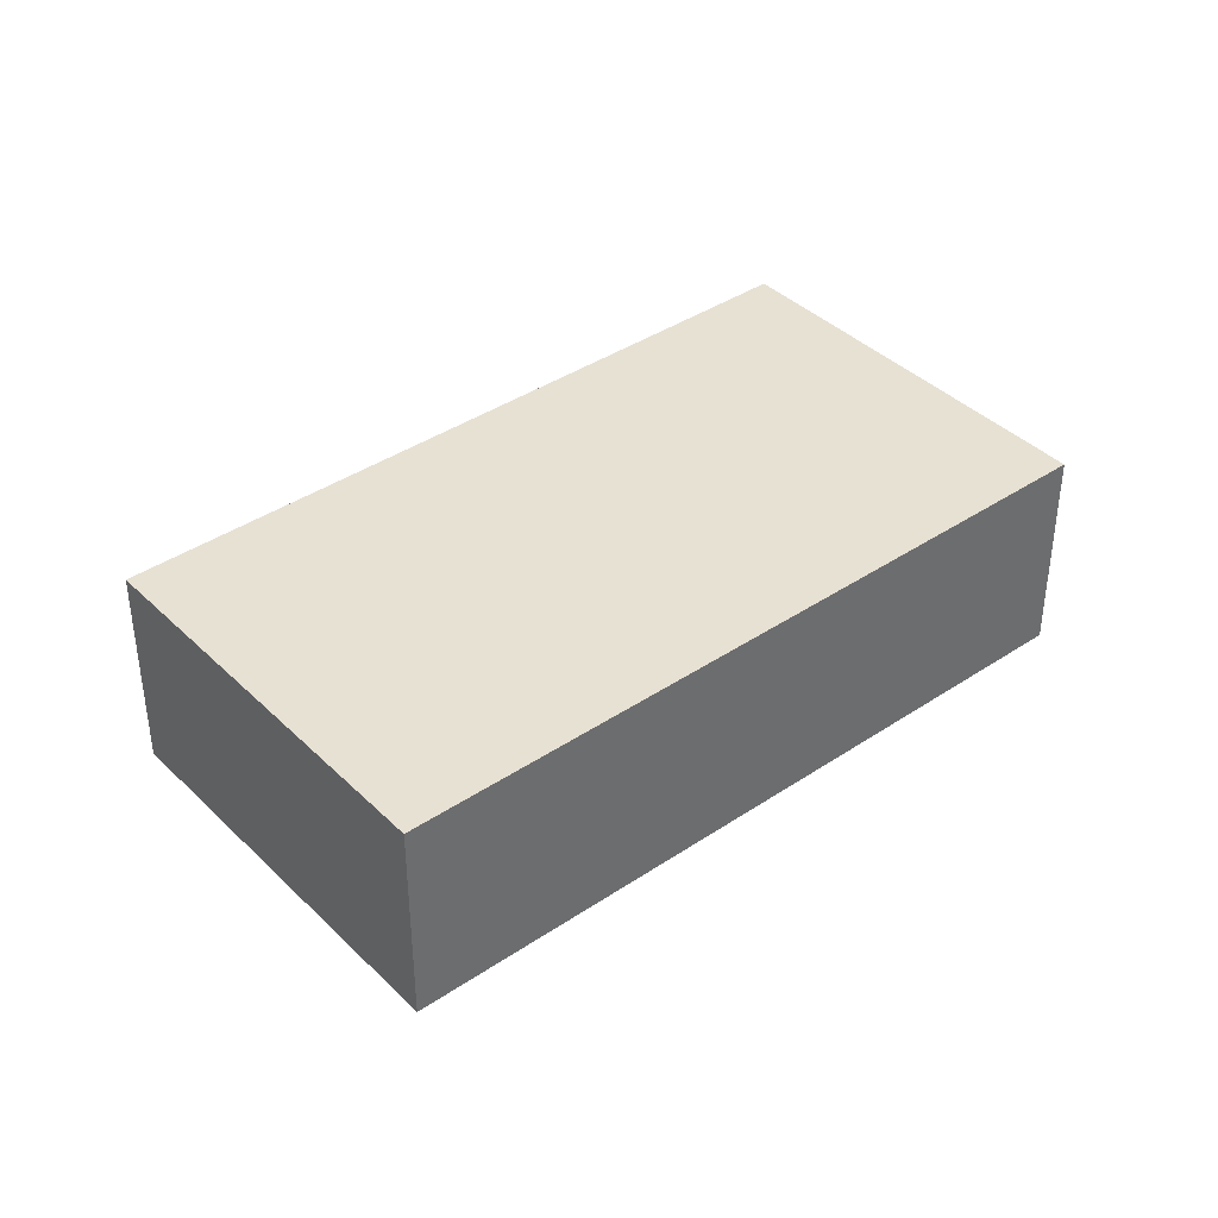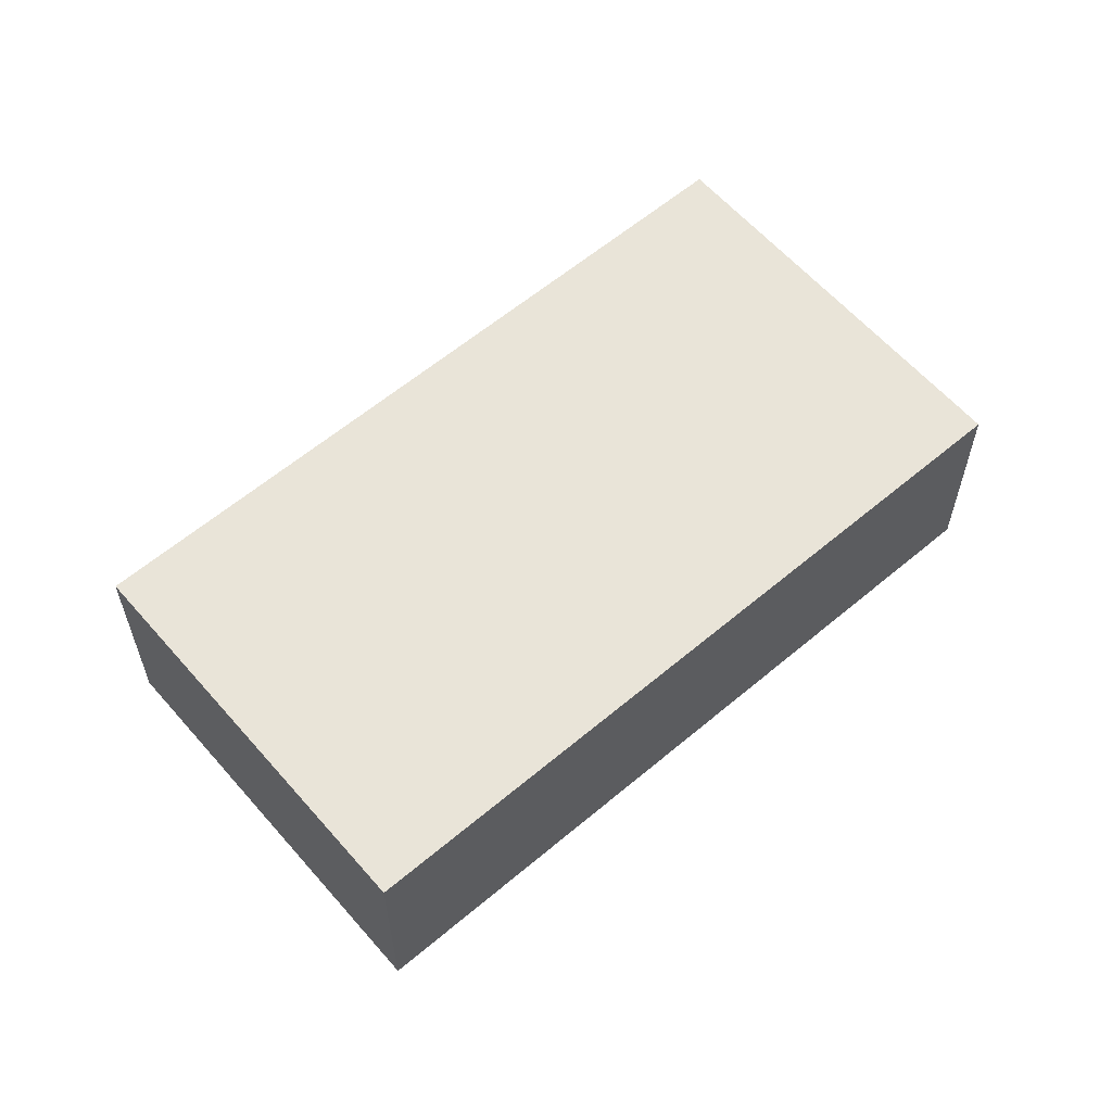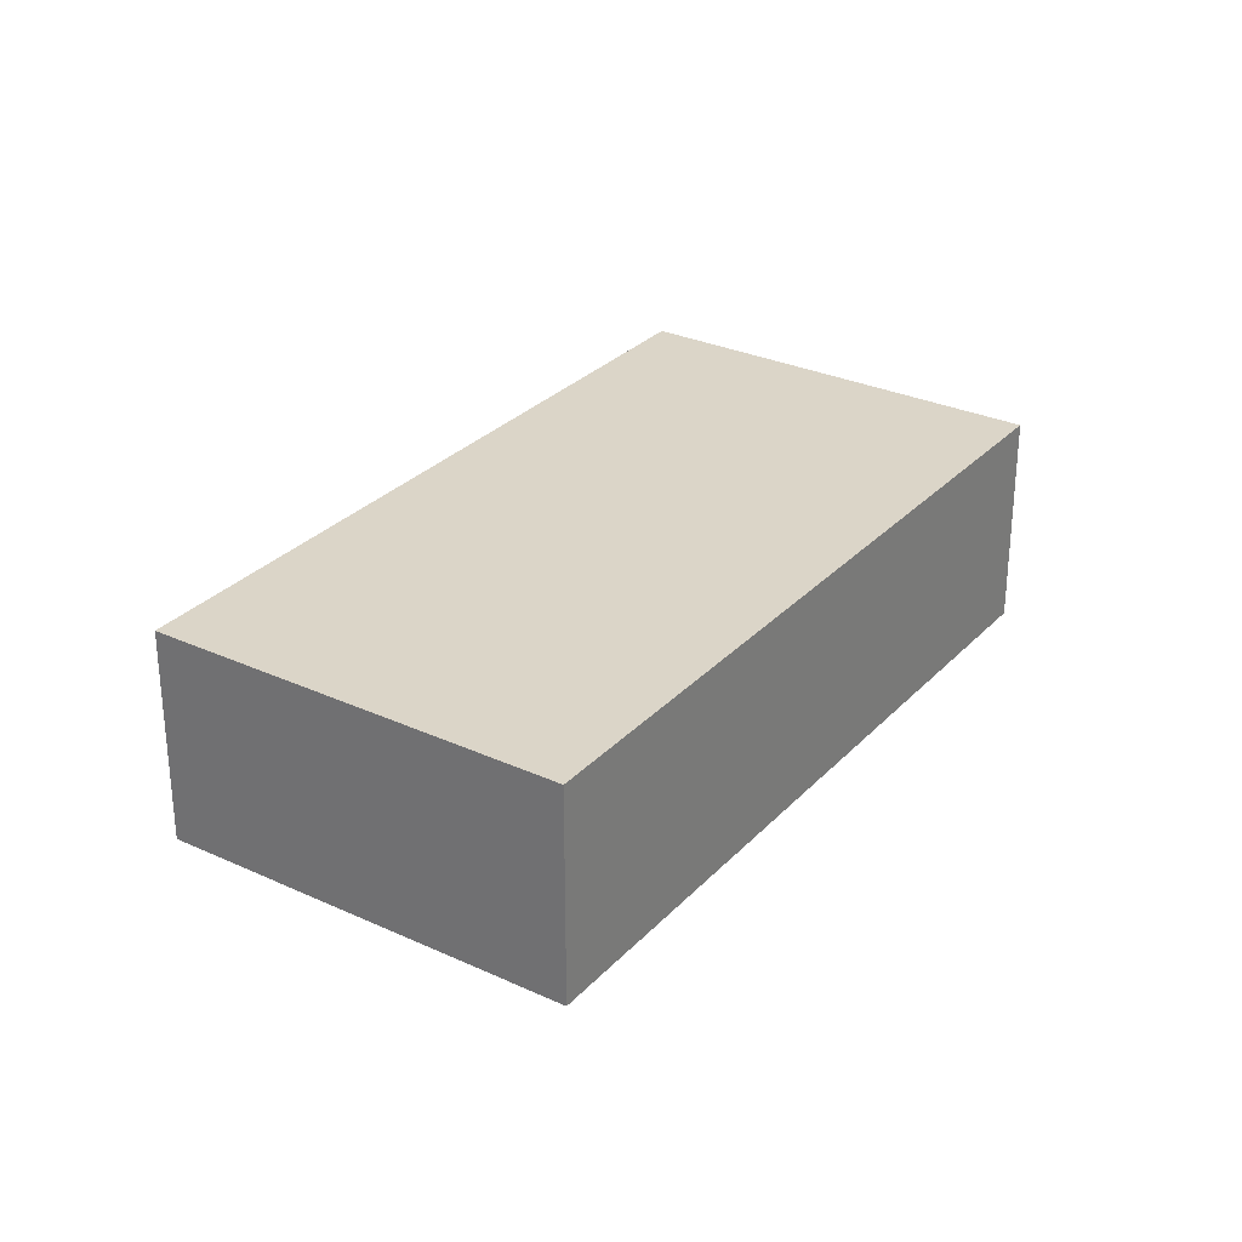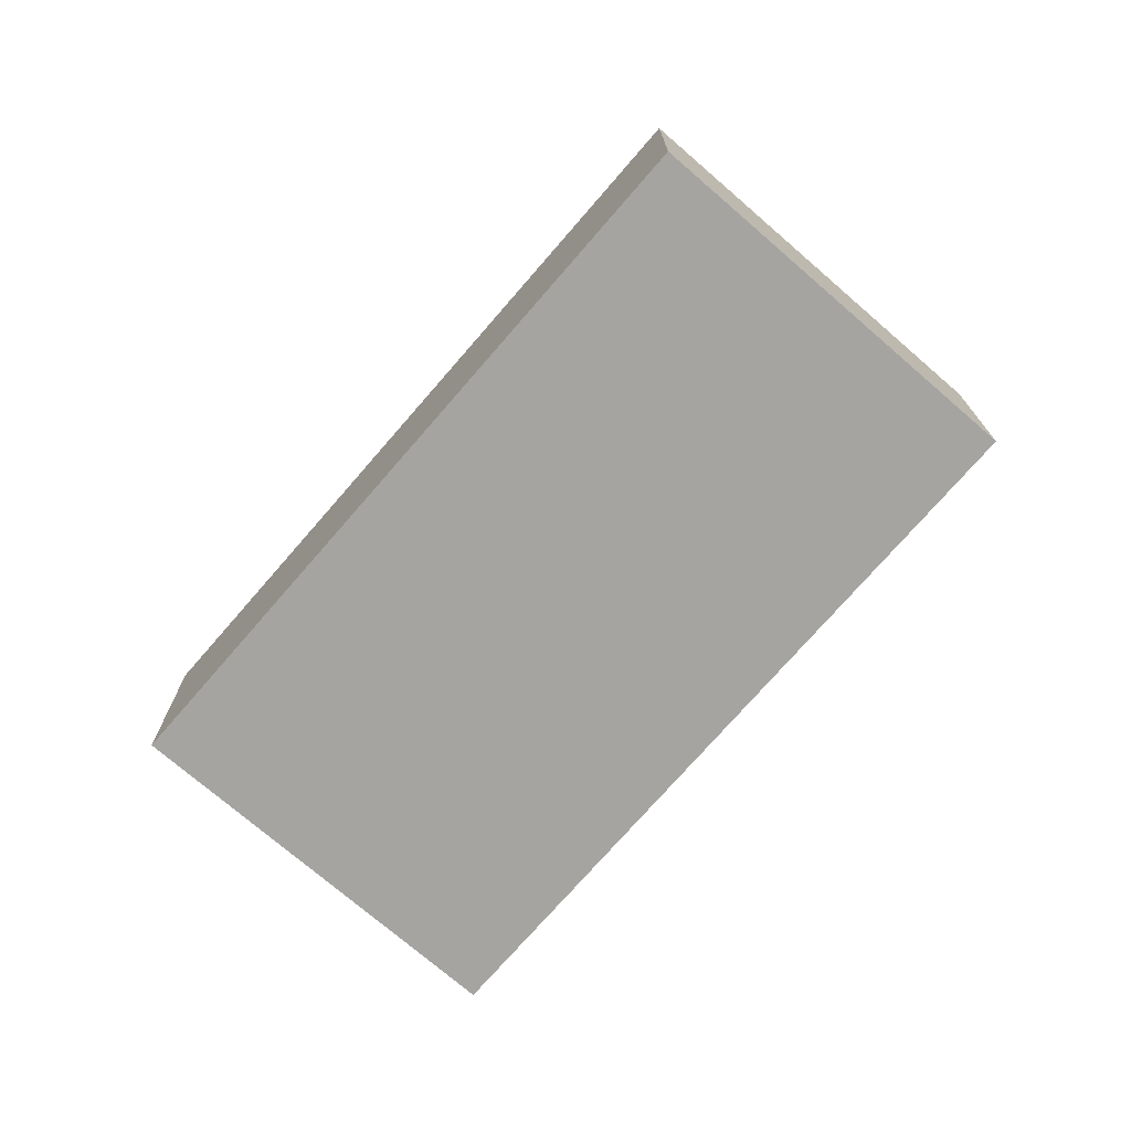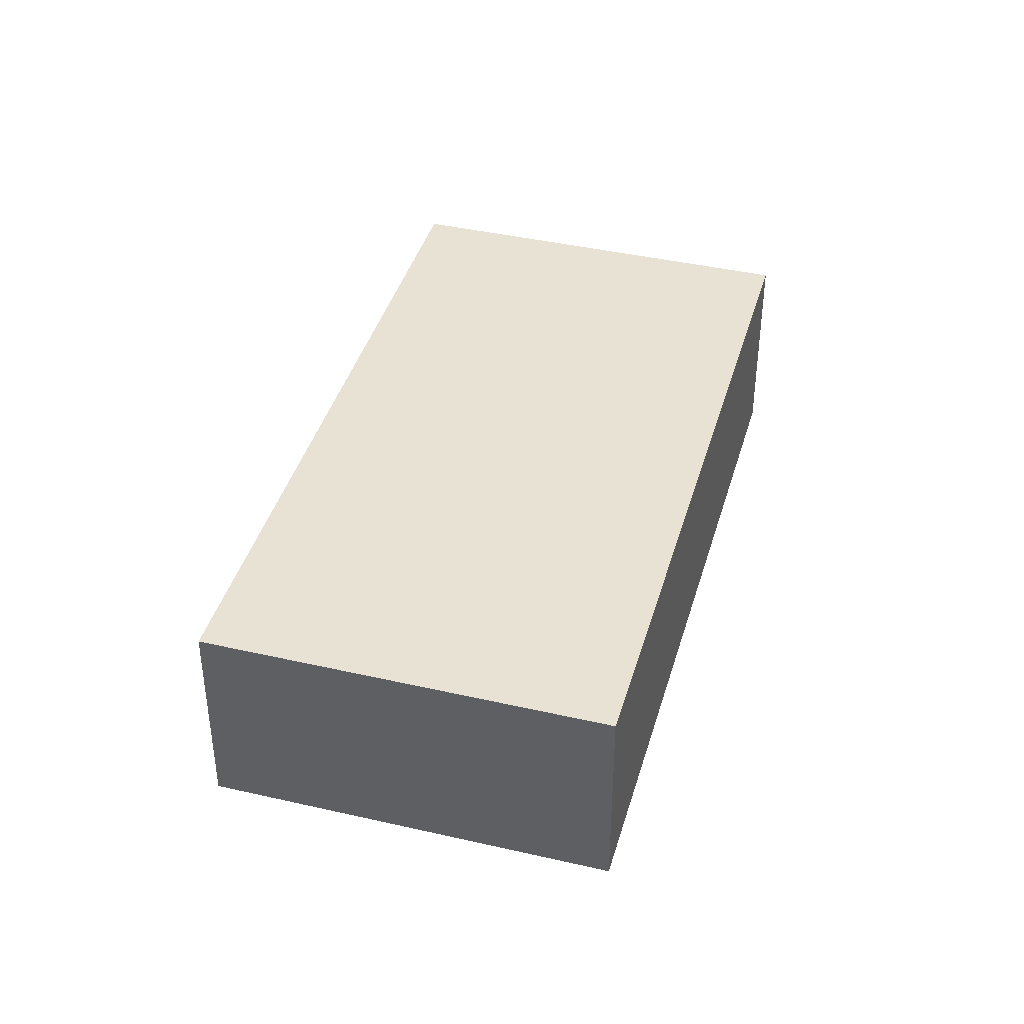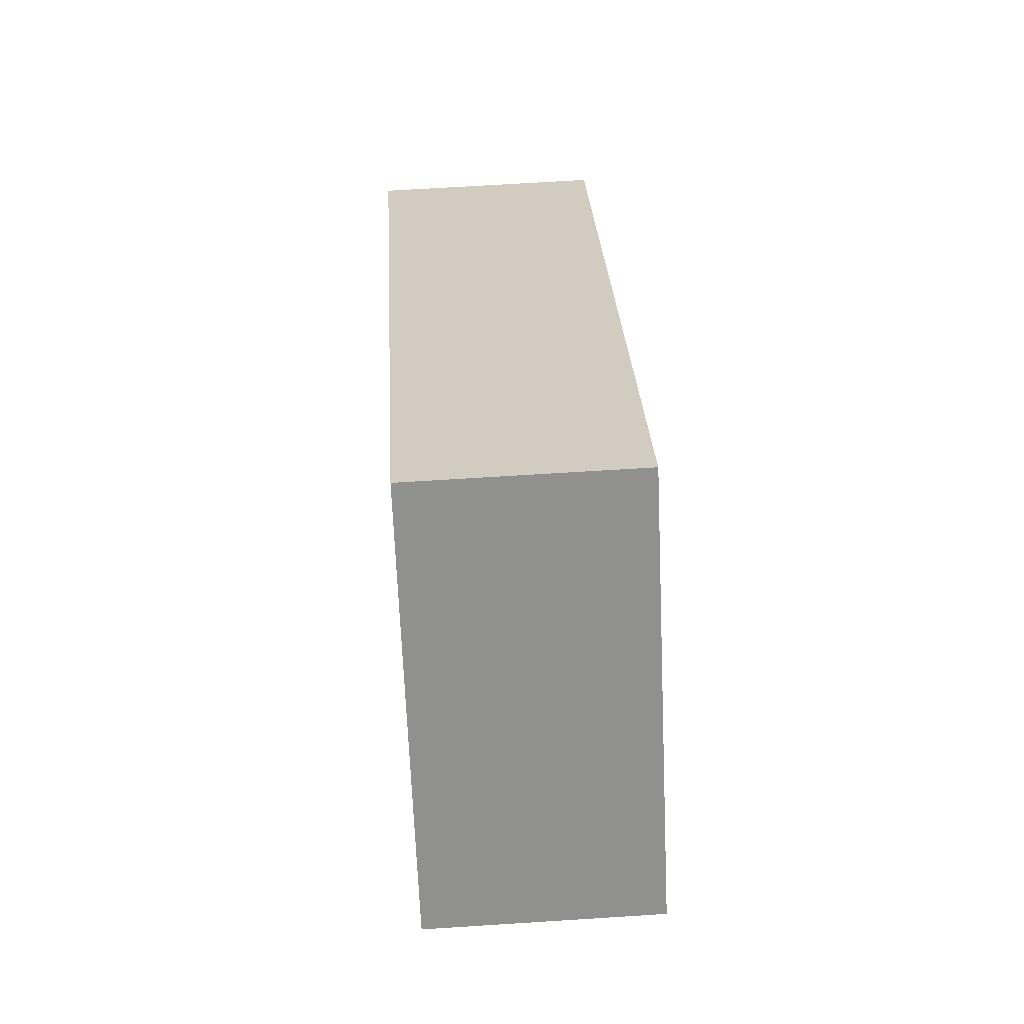
<metadata>
{"format":"obj","ext":"obj","renderer":"f3d","projection":"perspective","resolution":1024,"background":"white","views":[{"elev":39.4,"azim":-178.7,"up":"+Y"},{"elev":60.3,"azim":0.4,"up":"+Y"},{"elev":29.5,"azim":-14.7,"up":"+Y"},{"elev":-73.5,"azim":90.3,"up":"+Y"},{"elev":40.8,"azim":-33.1,"up":"+Y"},{"elev":65.9,"azim":-93.7,"up":"+Z"}]}
</metadata>
<code>
v  1.821 1.39 2.081
v  1.751 1.39 -1.533
v  0 1.39 8.511e-17
v  5.662 1.39 -1.28
v  3.84 1.39 -3.362
v  3.84 2.059e-16 -3.362
v  1.751 9.387e-17 -1.533
v  0 0 0
v  1.821 -1.274e-16 2.081
v  5.662 7.838e-17 -1.28
g defaultobject
f 1 2 3
f 2 1 4
f 2 4 5
f 6 2 5
f 2 6 7
f 2 7 3
f 3 7 8
f 8 1 3
f 1 8 9
f 9 4 1
f 4 9 10
f 10 5 4
f 5 10 6
f 7 9 8
f 9 7 6
f 9 6 10

</code>
